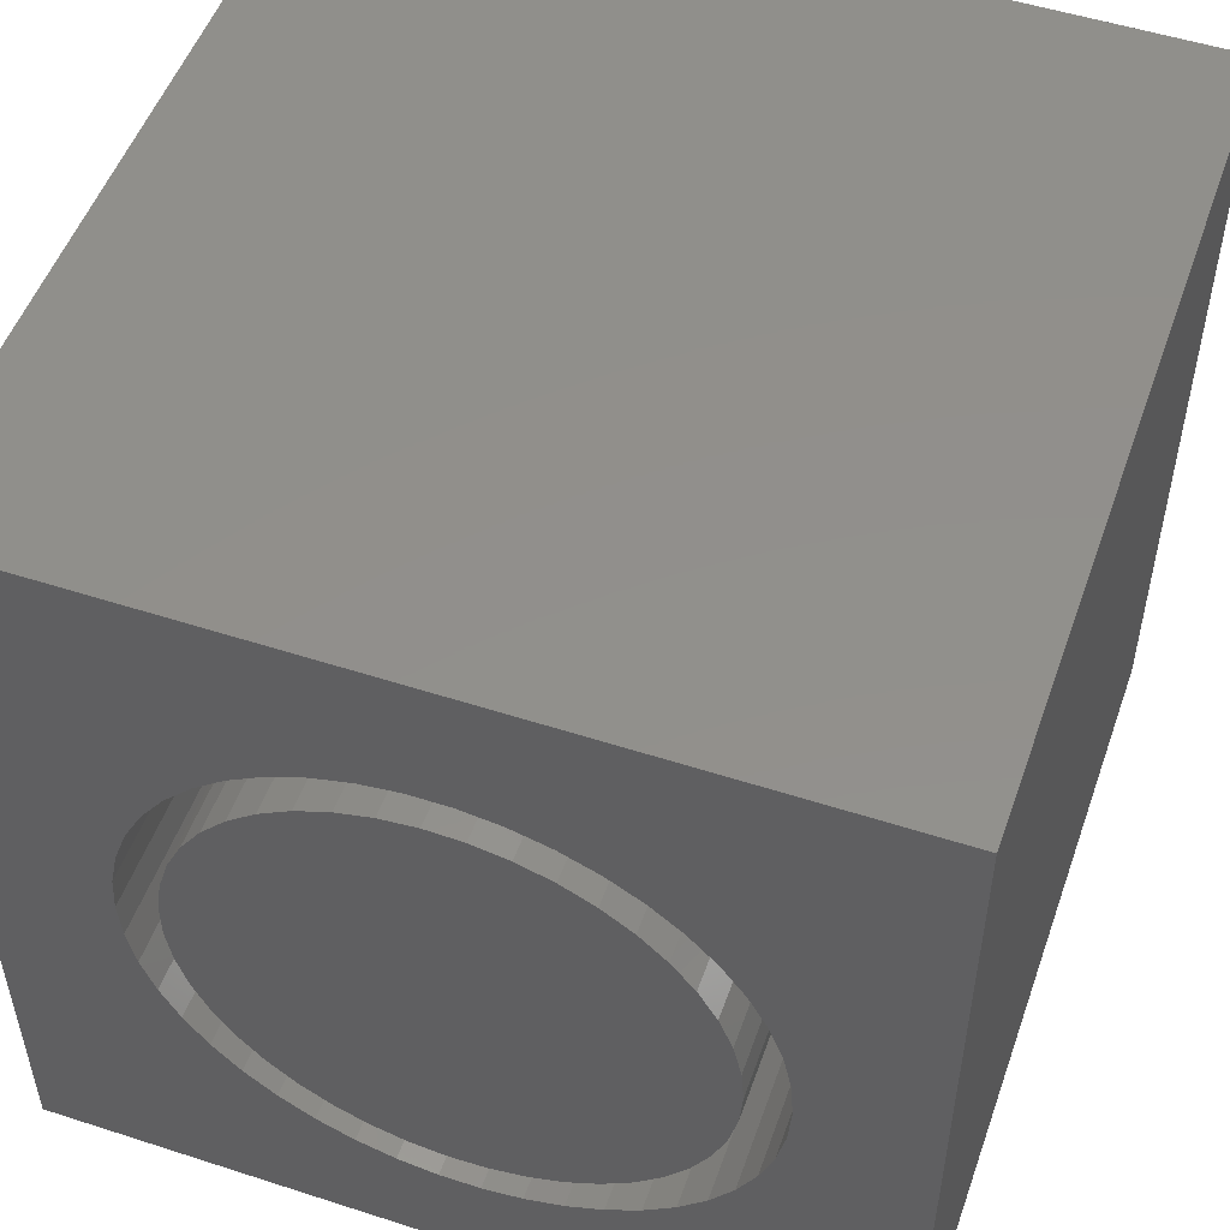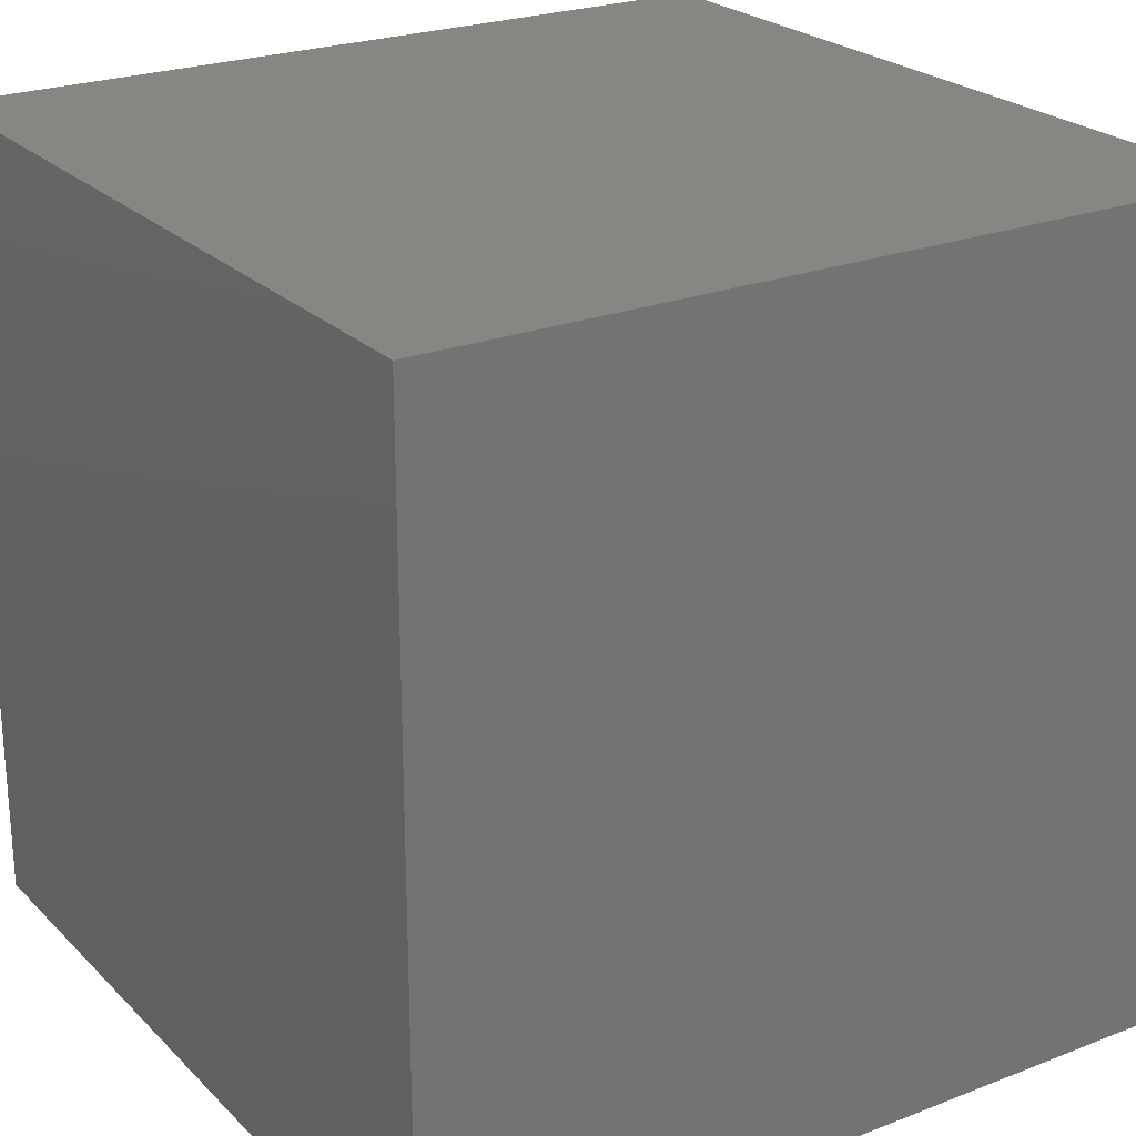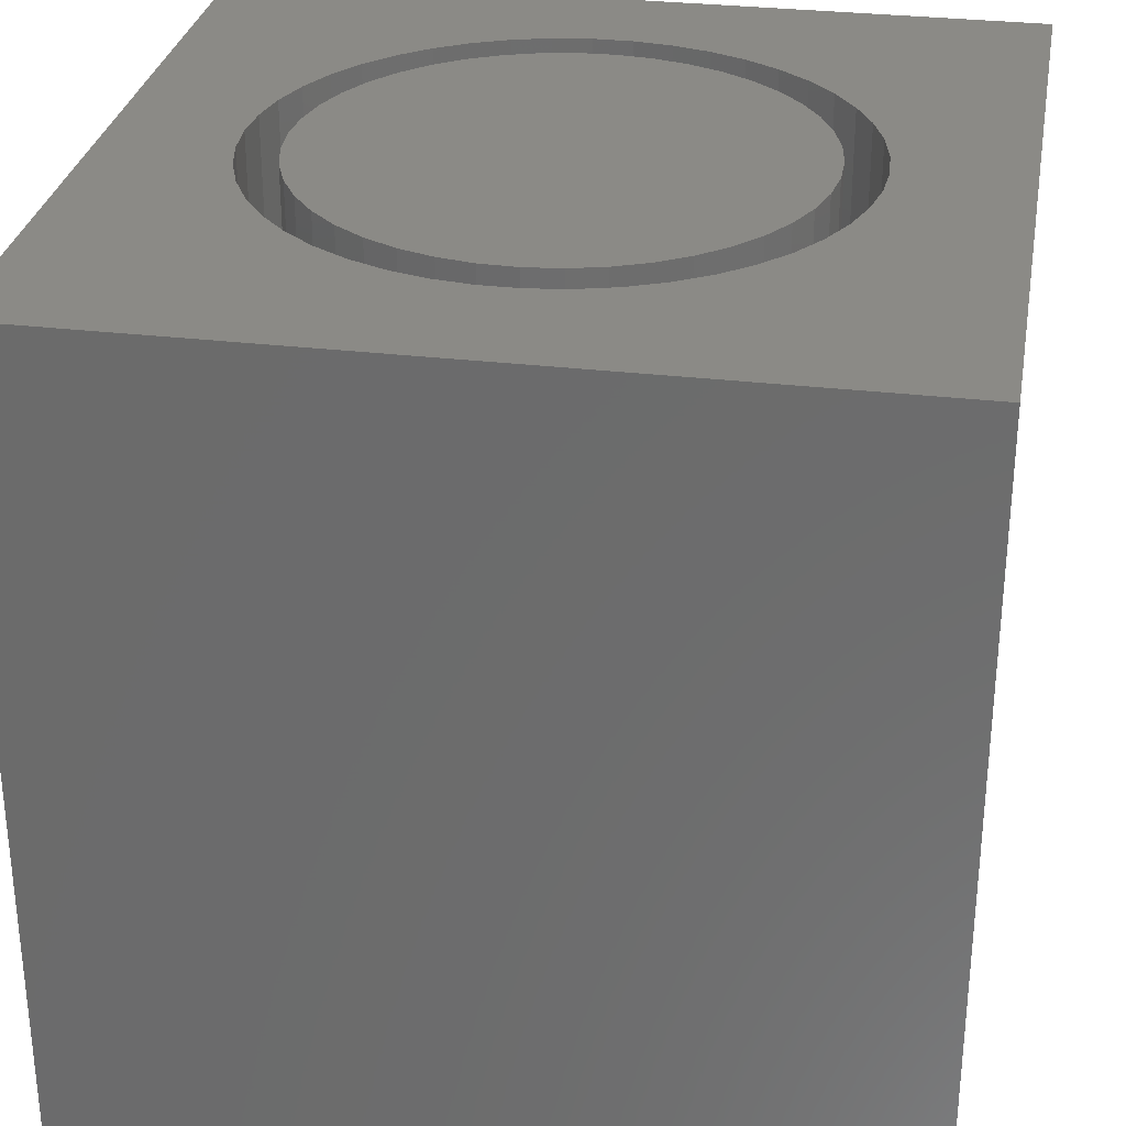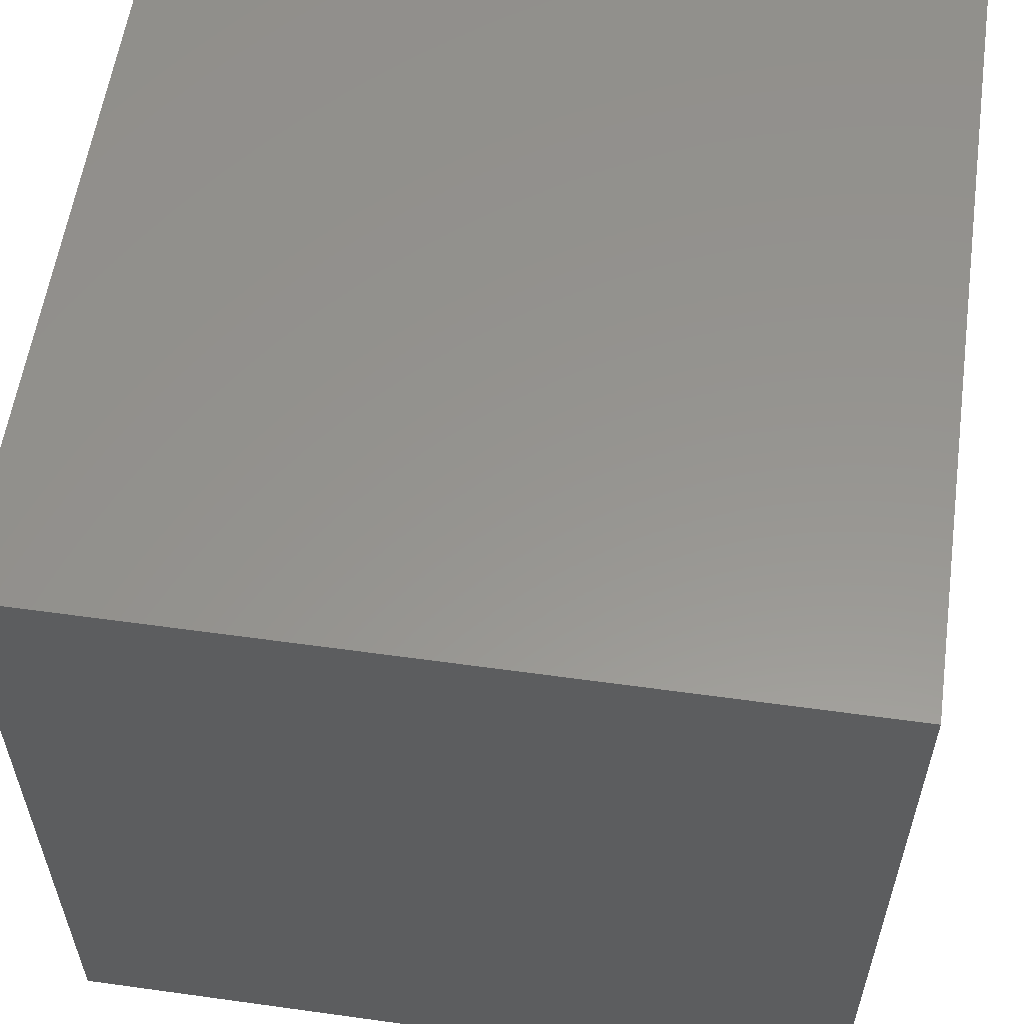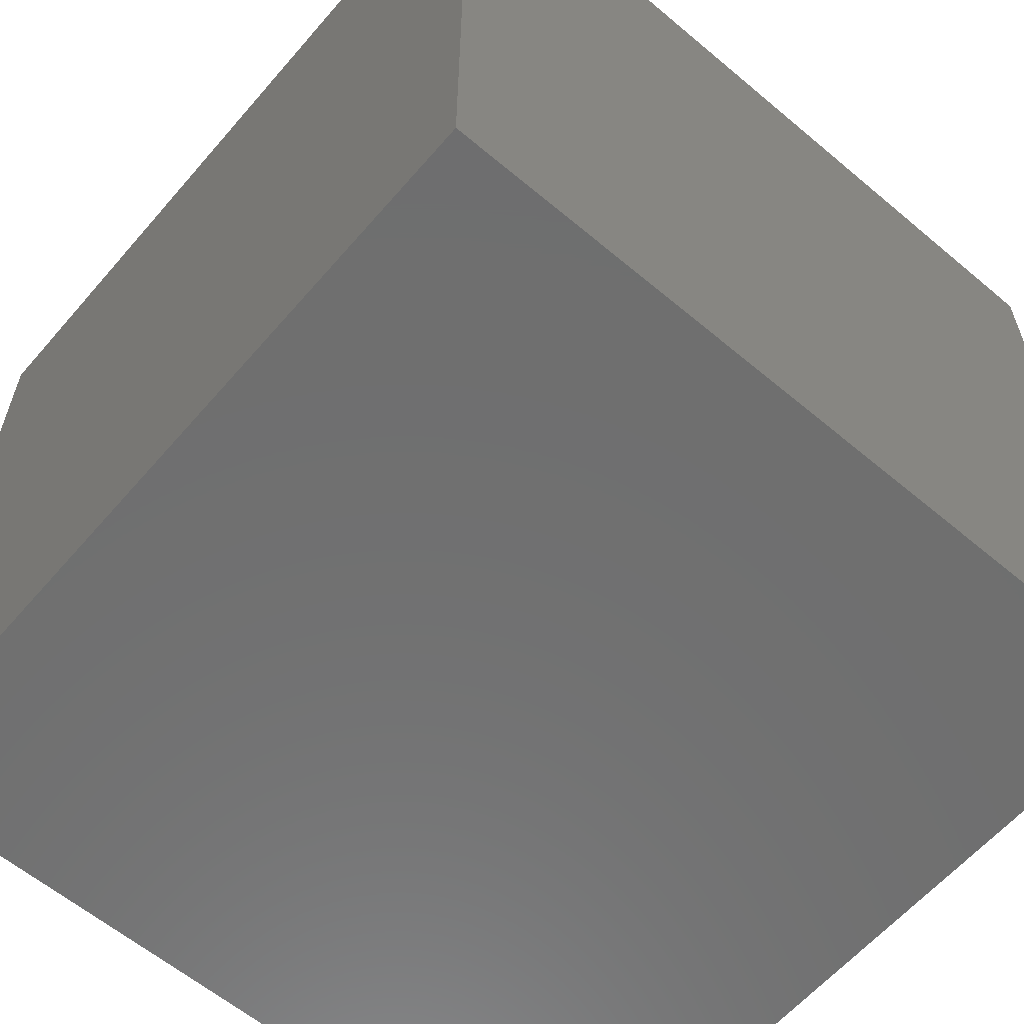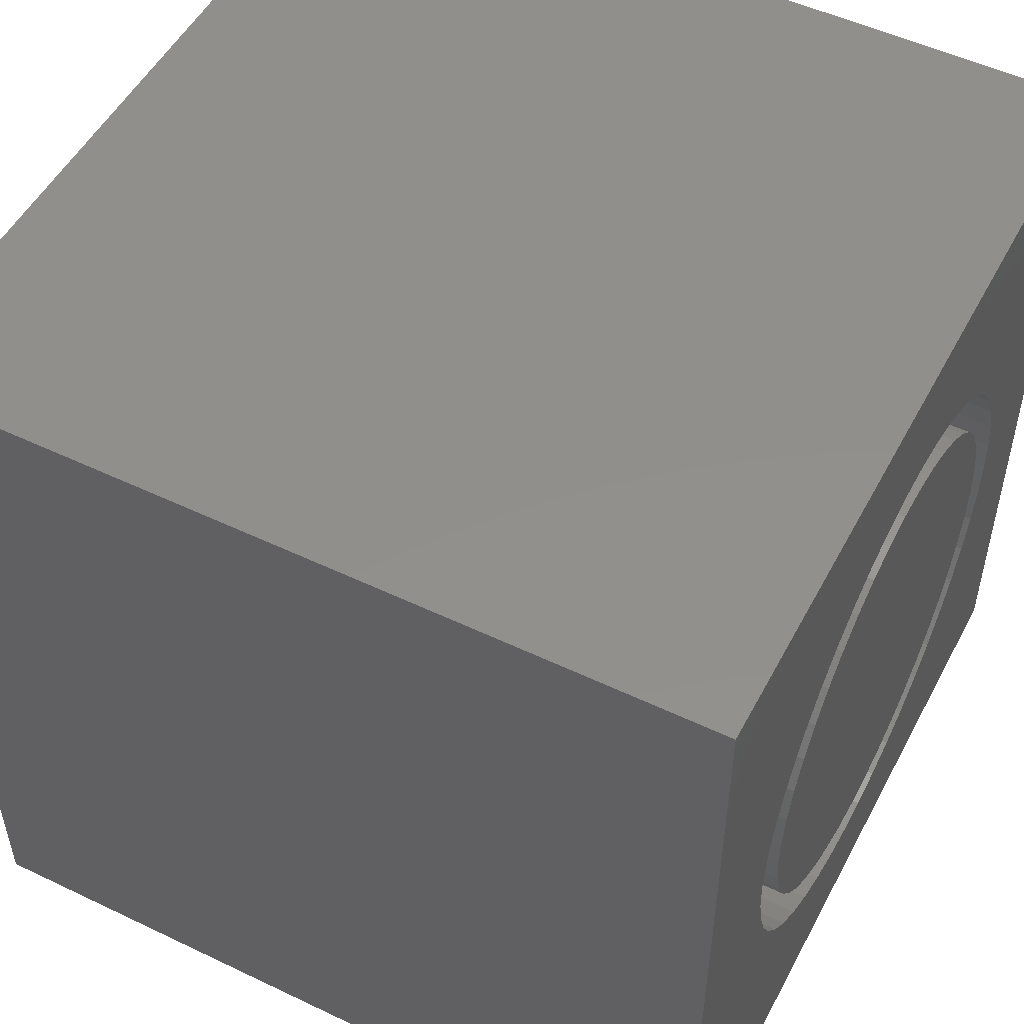
<metadata>
{"format":"stl","ext":"stl","renderer":"f3d","projection":"perspective","resolution":1024,"background":"white","views":[{"elev":51.8,"azim":19.3,"up":"+Y"},{"elev":23.9,"azim":-122.8,"up":"+Y"},{"elev":30.1,"azim":-170.1,"up":"+Z"},{"elev":57.6,"azim":-81.8,"up":"+Y"},{"elev":-60.8,"azim":49.4,"up":"+Z"},{"elev":51.6,"azim":-62.6,"up":"+Y"}]}
</metadata>
<code>
# stl→obj: 186 verts, 368 faces
v 0 10 10
v 0 10 0
v 0 0 10
v 0 0 0
v 7.734 7.1 10
v 10 10 10
v 7.409 7.448 10
v 7.04 7.748 10
v 8.386 5.841 10
v 8.483 5.375 10
v 8.515 4.901 10
v 10 0 10
v 8.483 4.426 10
v 8.008 6.711 10
v 8.227 6.289 10
v 8.386 3.961 10
v 8.227 3.513 10
v 8.008 3.09 10
v 7.734 2.702 10
v 7.409 2.354 10
v 7.04 2.054 10
v 2.652 2.354 10
v 2.327 2.702 10
v 3.021 7.748 10
v 3.427 7.995 10
v 3.864 8.184 10
v 5.739 8.313 10
v 6.197 8.184 10
v 6.634 7.995 10
v 4.322 8.313 10
v 4.793 8.377 10
v 5.268 8.377 10
v 2.053 3.09 10
v 1.834 3.513 10
v 1.675 3.961 10
v 6.634 1.807 10
v 6.197 1.617 10
v 5.739 1.489 10
v 3.864 1.617 10
v 3.427 1.807 10
v 3.021 2.054 10
v 5.268 1.424 10
v 4.793 1.424 10
v 4.322 1.489 10
v 1.578 5.375 10
v 1.546 4.901 10
v 1.578 4.426 10
v 1.675 5.841 10
v 1.834 6.289 10
v 2.053 6.711 10
v 2.327 7.1 10
v 2.652 7.448 10
v 10 10 0
v 10 0 0
v 8.483 4.426 6.699
v 8.515 4.901 6.699
v 8.483 5.375 6.699
v 8.386 5.841 6.699
v 8.227 6.289 6.699
v 8.008 6.711 6.699
v 7.734 7.1 6.699
v 7.409 7.448 6.699
v 7.04 7.748 6.699
v 6.634 7.995 6.699
v 6.197 8.184 6.699
v 5.739 8.313 6.699
v 5.268 8.377 6.699
v 4.793 8.377 6.699
v 4.322 8.313 6.699
v 3.864 8.184 6.699
v 3.427 7.995 6.699
v 3.021 7.748 6.699
v 2.652 7.448 6.699
v 2.327 7.1 6.699
v 2.053 6.711 6.699
v 1.834 6.289 6.699
v 1.675 5.841 6.699
v 1.578 5.375 6.699
v 1.546 4.901 6.699
v 1.578 4.426 6.699
v 1.675 3.961 6.699
v 1.834 3.513 6.699
v 2.053 3.09 6.699
v 2.327 2.702 6.699
v 2.652 2.354 6.699
v 3.021 2.054 6.699
v 3.427 1.807 6.699
v 3.864 1.617 6.699
v 4.322 1.489 6.699
v 4.793 1.424 6.699
v 5.268 1.424 6.699
v 5.739 1.489 6.699
v 6.197 1.617 6.699
v 6.634 1.807 6.699
v 7.04 2.054 6.699
v 7.409 2.354 6.699
v 7.734 2.702 6.699
v 8.008 3.09 6.699
v 8.227 3.513 6.699
v 8.386 3.961 6.699
v 6.204 2.138 6.699
v 6.594 2.339 6.699
v 6.951 2.594 6.699
v 7.266 2.898 6.699
v 7.534 3.245 6.699
v 7.748 3.627 6.699
v 7.905 4.036 6.699
v 8 4.464 6.699
v 8.032 4.901 6.699
v 8 5.338 6.699
v 7.905 5.766 6.699
v 7.748 6.175 6.699
v 7.534 6.557 6.699
v 7.266 6.904 6.699
v 6.951 7.208 6.699
v 6.594 7.463 6.699
v 2.037 5.12 6.699
v 2.037 4.682 6.699
v 2.101 4.248 6.699
v 2.227 3.829 6.699
v 2.413 3.432 6.699
v 2.655 3.066 6.699
v 2.947 2.74 6.699
v 3.284 2.46 6.699
v 3.658 2.231 6.699
v 4.061 2.06 6.699
v 4.485 1.949 6.699
v 4.921 1.901 6.699
v 5.359 1.917 6.699
v 5.79 1.997 6.699
v 6.204 7.663 6.699
v 5.79 7.805 6.699
v 5.359 7.885 6.699
v 4.921 7.901 6.699
v 4.485 7.853 6.699
v 4.061 7.742 6.699
v 3.658 7.57 6.699
v 3.284 7.342 6.699
v 2.947 7.062 6.699
v 2.655 6.735 6.699
v 2.413 6.37 6.699
v 2.227 5.973 6.699
v 2.101 5.554 6.699
v 8.032 4.901 10
v 8 4.464 10
v 7.905 4.036 10
v 7.748 3.627 10
v 7.534 3.245 10
v 7.266 2.898 10
v 6.951 2.594 10
v 6.594 2.339 10
v 6.204 2.138 10
v 5.79 1.997 10
v 5.359 1.917 10
v 4.921 1.901 10
v 4.485 1.949 10
v 4.061 2.06 10
v 3.658 2.231 10
v 3.284 2.46 10
v 2.947 2.74 10
v 2.655 3.066 10
v 2.413 3.432 10
v 2.227 3.829 10
v 2.101 4.248 10
v 2.037 4.682 10
v 2.037 5.12 10
v 2.101 5.554 10
v 2.227 5.973 10
v 2.413 6.37 10
v 2.655 6.735 10
v 2.947 7.062 10
v 3.284 7.342 10
v 3.658 7.57 10
v 4.061 7.742 10
v 4.485 7.853 10
v 4.921 7.901 10
v 5.359 7.885 10
v 5.79 7.805 10
v 6.204 7.663 10
v 6.594 7.463 10
v 6.951 7.208 10
v 7.266 6.904 10
v 7.534 6.557 10
v 7.748 6.175 10
v 7.905 5.766 10
v 8 5.338 10
f 1 2 3
f 3 2 4
f 5 6 7
f 7 6 8
f 9 10 6
f 6 10 11
f 6 11 12
f 12 11 13
f 5 14 6
f 6 14 15
f 6 15 9
f 13 16 12
f 12 16 17
f 12 17 18
f 18 19 12
f 12 19 20
f 12 20 21
f 3 22 23
f 24 25 1
f 1 25 26
f 27 28 6
f 6 28 29
f 6 29 8
f 26 30 1
f 1 30 31
f 1 31 6
f 6 31 32
f 6 32 27
f 23 33 3
f 3 33 34
f 3 34 35
f 21 36 12
f 12 36 37
f 12 37 38
f 39 40 3
f 3 40 41
f 3 41 22
f 38 42 12
f 12 42 43
f 12 43 3
f 3 43 44
f 3 44 39
f 45 1 46
f 46 1 3
f 46 3 47
f 47 3 35
f 45 48 1
f 1 48 49
f 1 49 50
f 50 51 1
f 1 51 52
f 1 52 24
f 53 6 54
f 54 6 12
f 2 53 4
f 4 53 54
f 6 53 1
f 1 53 2
f 54 12 4
f 4 12 3
f 55 11 56
f 56 11 10
f 56 10 57
f 57 10 9
f 57 9 58
f 58 9 15
f 58 15 59
f 59 15 14
f 59 14 60
f 60 14 5
f 60 5 61
f 61 5 7
f 61 7 62
f 62 7 8
f 62 8 63
f 63 8 29
f 63 29 64
f 64 29 28
f 64 28 65
f 65 28 27
f 65 27 66
f 66 27 32
f 66 32 67
f 67 32 31
f 67 31 68
f 68 31 30
f 68 30 69
f 69 30 26
f 69 26 70
f 70 26 25
f 70 25 71
f 71 25 24
f 71 24 72
f 72 24 52
f 72 52 73
f 73 52 51
f 73 51 74
f 74 51 50
f 74 50 75
f 75 50 49
f 75 49 76
f 76 49 48
f 76 48 77
f 77 48 45
f 77 45 78
f 78 45 46
f 78 46 79
f 79 46 47
f 79 47 80
f 80 47 35
f 80 35 81
f 81 35 34
f 81 34 82
f 82 34 33
f 82 33 83
f 83 33 23
f 83 23 84
f 84 23 22
f 84 22 85
f 85 22 41
f 85 41 86
f 86 41 40
f 86 40 87
f 87 40 39
f 87 39 88
f 88 39 44
f 88 44 89
f 89 44 43
f 89 43 90
f 90 43 42
f 90 42 91
f 91 42 38
f 91 38 92
f 92 38 37
f 92 37 93
f 93 37 36
f 93 36 94
f 94 36 21
f 94 21 95
f 95 21 20
f 95 20 96
f 96 20 19
f 96 19 97
f 97 19 18
f 97 18 98
f 98 18 17
f 98 17 99
f 99 17 16
f 99 16 100
f 100 16 13
f 100 13 55
f 55 13 11
f 101 94 102
f 102 94 95
f 102 95 103
f 103 95 96
f 103 96 104
f 104 96 97
f 104 97 105
f 105 97 98
f 105 98 106
f 106 98 99
f 106 99 107
f 107 99 100
f 107 100 108
f 108 100 55
f 108 55 109
f 109 55 56
f 109 56 110
f 110 56 57
f 110 57 111
f 111 57 58
f 111 58 112
f 112 58 59
f 112 59 113
f 113 59 60
f 113 60 114
f 114 60 61
f 114 61 115
f 115 61 62
f 115 62 116
f 117 79 118
f 118 79 80
f 118 80 119
f 119 80 81
f 119 81 120
f 120 81 82
f 120 82 121
f 121 82 83
f 121 83 122
f 122 83 84
f 122 84 123
f 123 84 85
f 123 85 124
f 124 85 86
f 124 86 125
f 125 86 87
f 125 87 126
f 126 87 88
f 126 88 127
f 127 88 89
f 127 89 128
f 128 89 90
f 128 90 129
f 129 90 91
f 129 91 130
f 130 91 92
f 130 92 101
f 101 92 93
f 101 93 94
f 62 63 116
f 116 63 64
f 116 64 131
f 131 64 65
f 131 65 132
f 132 65 66
f 132 66 133
f 133 66 67
f 133 67 134
f 134 67 68
f 134 68 135
f 135 68 69
f 135 69 136
f 136 69 70
f 136 70 137
f 137 70 71
f 137 71 138
f 138 71 72
f 138 72 139
f 139 72 73
f 139 73 140
f 140 73 74
f 140 74 141
f 141 74 75
f 141 75 142
f 142 75 76
f 142 76 143
f 143 76 77
f 143 77 117
f 117 77 78
f 117 78 79
f 110 144 109
f 109 144 145
f 109 145 108
f 108 145 146
f 108 146 107
f 107 146 147
f 107 147 106
f 106 147 148
f 106 148 105
f 105 148 149
f 105 149 104
f 104 149 150
f 104 150 103
f 103 150 151
f 103 151 102
f 102 151 152
f 102 152 101
f 101 152 153
f 101 153 130
f 130 153 154
f 130 154 129
f 129 154 155
f 129 155 128
f 128 155 156
f 128 156 127
f 127 156 157
f 127 157 126
f 126 157 158
f 126 158 125
f 125 158 159
f 125 159 124
f 124 159 160
f 124 160 123
f 123 160 161
f 123 161 122
f 122 161 162
f 122 162 121
f 121 162 163
f 121 163 120
f 120 163 164
f 120 164 119
f 119 164 165
f 119 165 118
f 118 165 166
f 118 166 117
f 117 166 167
f 117 167 143
f 143 167 168
f 143 168 142
f 142 168 169
f 142 169 141
f 141 169 170
f 141 170 140
f 140 170 171
f 140 171 139
f 139 171 172
f 139 172 138
f 138 172 173
f 138 173 137
f 137 173 174
f 137 174 136
f 136 174 175
f 136 175 135
f 135 175 176
f 135 176 134
f 134 176 177
f 134 177 133
f 133 177 178
f 133 178 132
f 132 178 179
f 132 179 131
f 131 179 180
f 131 180 116
f 116 180 181
f 116 181 115
f 115 181 182
f 115 182 114
f 114 182 183
f 114 183 113
f 113 183 184
f 113 184 112
f 112 184 185
f 112 185 111
f 111 185 186
f 111 186 110
f 110 186 144
f 180 158 157
f 157 156 180
f 180 156 155
f 180 155 154
f 180 151 150
f 180 179 158
f 158 179 178
f 158 178 177
f 177 176 158
f 158 176 175
f 158 175 174
f 171 170 158
f 158 170 169
f 169 168 158
f 158 168 167
f 158 167 166
f 154 153 180
f 180 153 152
f 180 152 151
f 150 149 180
f 180 149 148
f 180 148 147
f 185 184 186
f 186 184 144
f 144 184 145
f 145 184 183
f 145 183 182
f 147 146 180
f 180 146 145
f 180 145 181
f 181 145 182
f 174 173 158
f 158 173 172
f 158 172 171
f 166 165 158
f 158 165 164
f 158 164 159
f 164 163 162
f 162 161 164
f 164 161 160
f 164 160 159

</code>
